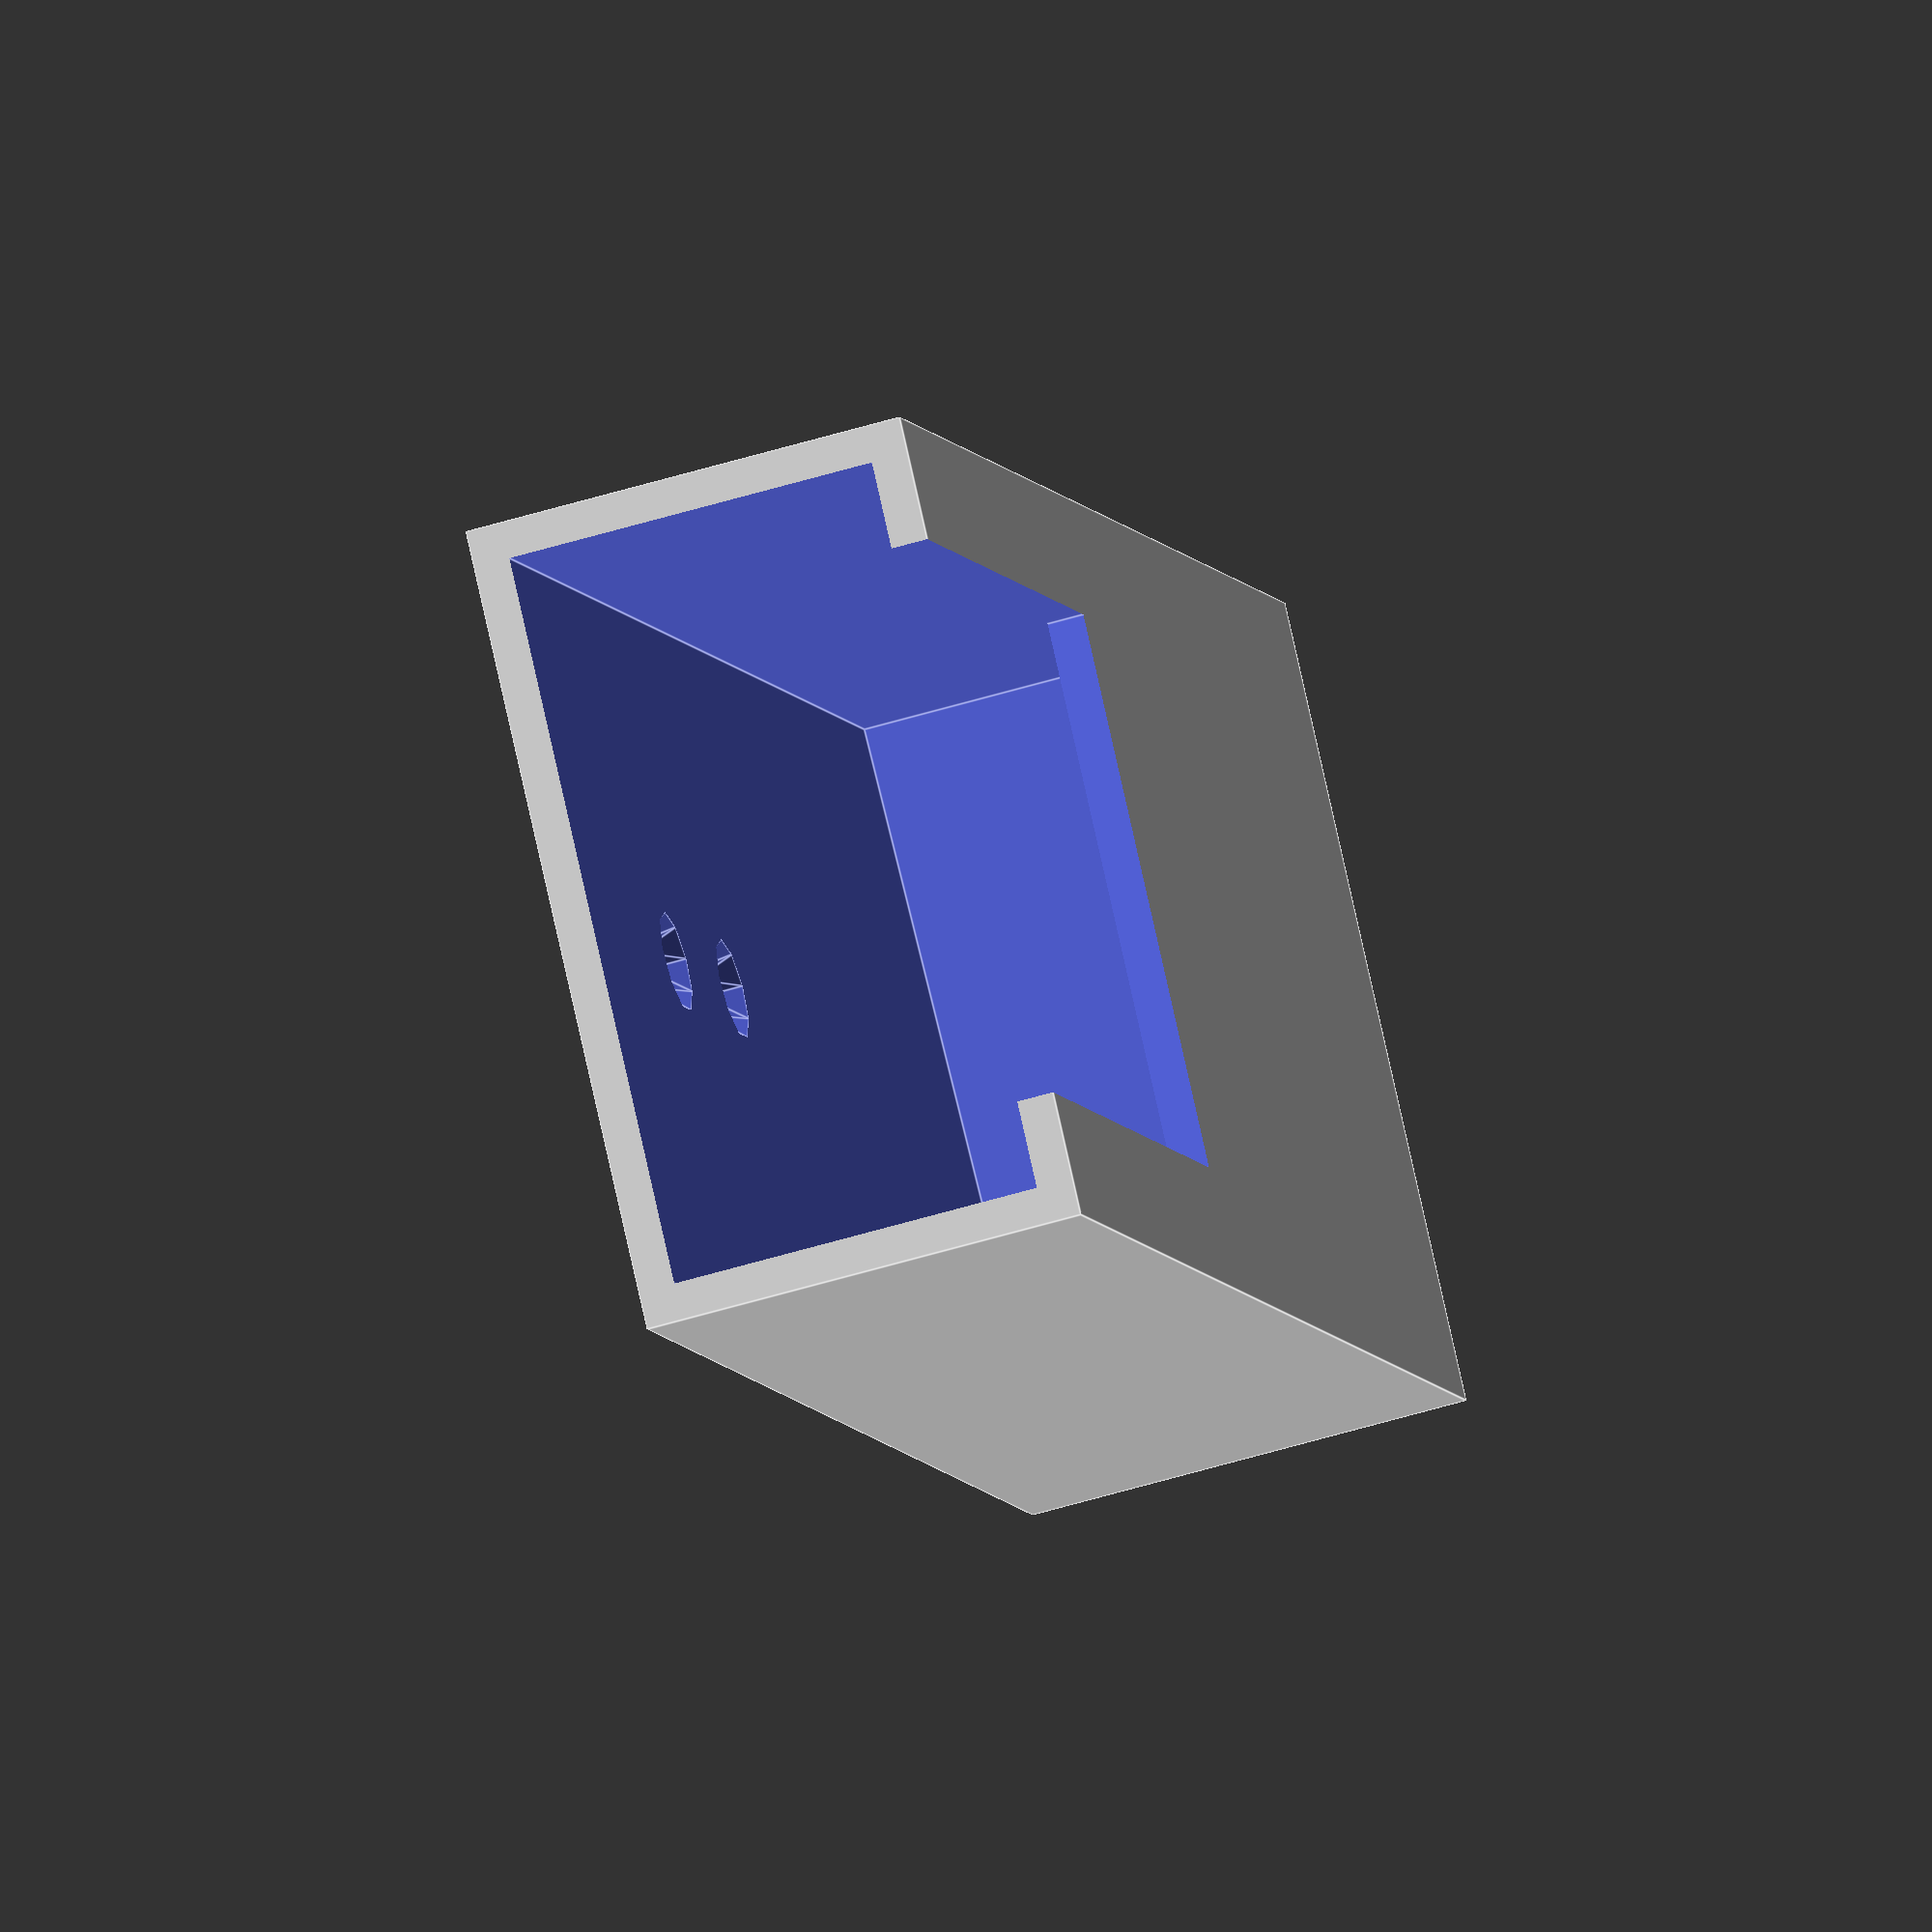
<openscad>
// Holder for TR258A - Harbor Breeze fan remote

// setup
cliPreview = false;

preview = $preview || cliPreview;
$fa = preview ? 12 : 2;
$fs = preview ? 2 : 0.5;

// Params
remoteLength = 115; // max total length of the remote
remoteWidth = 38; // max total width of the remote
remoteDepth = 18.3; // max total depth of the remote
buttonDepth = 19; // max total depth of the remote including all buttons

lowestButtonBaseHeight = 2 * 25.4; // how far from the bottom of the remote to the lowest button (or text) you want exposed?
buttonWidth = 28.5; // how wide is the front area that contains all the buttons you want exposed?
widthSpacingEachSide = 1; // how much clearance each side, for ease of removal?
depthSpacing = 2; // how much clearance behind remote, for ease of removal?
innerFrontLift = 2; // the bottom of the holder will be this much higher internally at the front, so that the remote tips back slightly
topClearance = 30; // how much of the top of the remote should be exposed to grip it for access?

wallWidth = 2; // how thick are the walls of the holder?

// Screw spacing
screwTopOffset = 0.75 * 25.4; // how far is the center of the top screwhole from the top of the holder?
screwVOffset = 0.5 * 25.4; // how far apart vertically are the centers of the screwholes?

screwHeadDiameter = 5.5; // Assuming a countersunk head, how wide is it?
screwHoleDiameter = 3; // How wide is the screw thread?

// Calculations

holderLength = remoteLength + wallWidth - topClearance;
holderWidth = remoteWidth + 2 * widthSpacingEachSide + 2 * wallWidth;
holderDepth = remoteDepth + depthSpacing + 2 * wallWidth;
cutoutWidth = buttonWidth + widthSpacingEachSide * 2;

// origin-based model, not centered

difference()
{
	// outermost bounds
	cube([ holderWidth, remoteDepth + depthSpacing + 2 * wallWidth, holderLength ]);
	// hollow out outermost cube, leave top open
	translate([ wallWidth, wallWidth, wallWidth ])
	{
		multmatrix([ [ 1, 0, 0, 0 ], [ 0, 1, 0, 0 ], [ innerFrontLift / (remoteDepth + depthSpacing), 0, 1, 1 ] ])
		{
			cube([ remoteWidth + 2 * widthSpacingEachSide, remoteDepth + depthSpacing, holderLength + 2 ]);
		}
	}
	// cut out over buttons - use widthSpacingEachSide as our clearance around those, too:
	translate([ (holderWidth - cutoutWidth) / 2, -1, (wallWidth + lowestButtonBaseHeight - widthSpacingEachSide) ])
	{
		cube([ cutoutWidth, wallWidth + 2, holderLength + 2 ]);
	}
	// screw holes
	for (zScrewPos = [ holderLength - screwTopOffset, holderLength - screwTopOffset - screwVOffset ])
	{
		translate([ holderWidth / 2, holderDepth - wallWidth / 2, zScrewPos ])
		{
			rotate([ 90, 0, 0 ])
			{
				cylinder(r2 = screwHeadDiameter / 2, r1 = screwHoleDiameter / 2, h = wallWidth + 0.02, center = true);
			}
		}
	}
}

</openscad>
<views>
elev=6.7 azim=257.0 roll=13.6 proj=o view=edges
</views>
